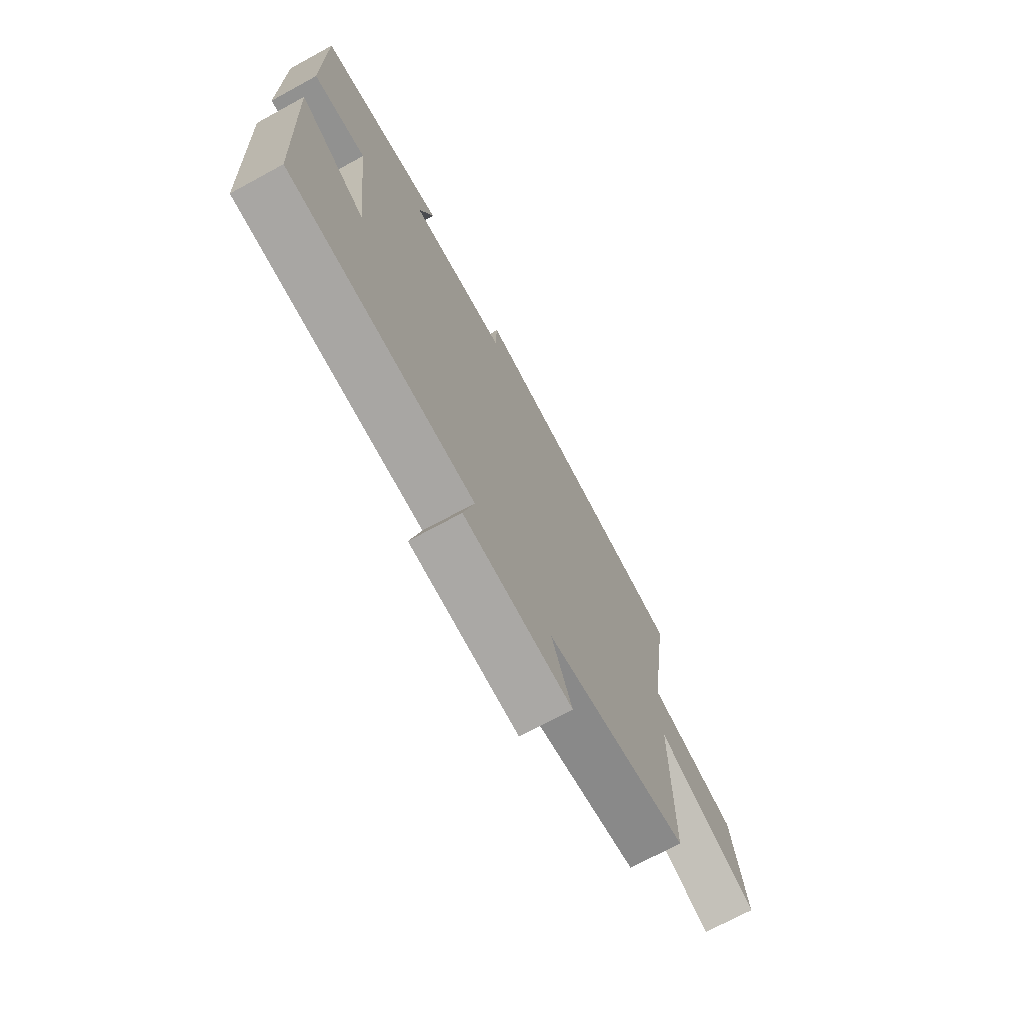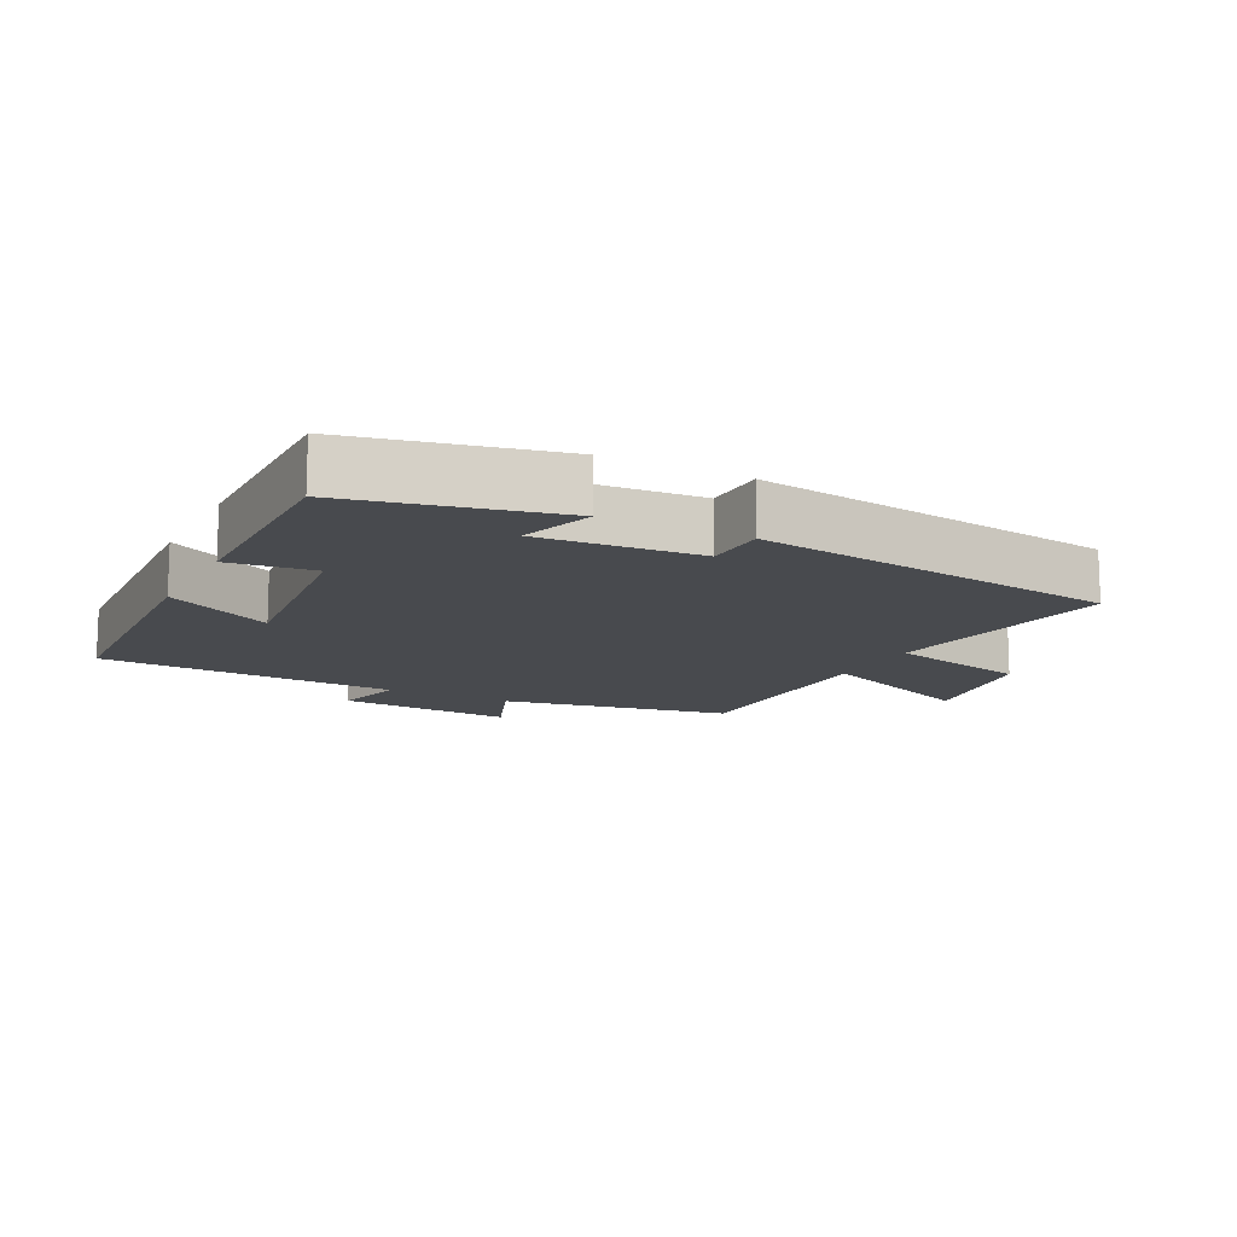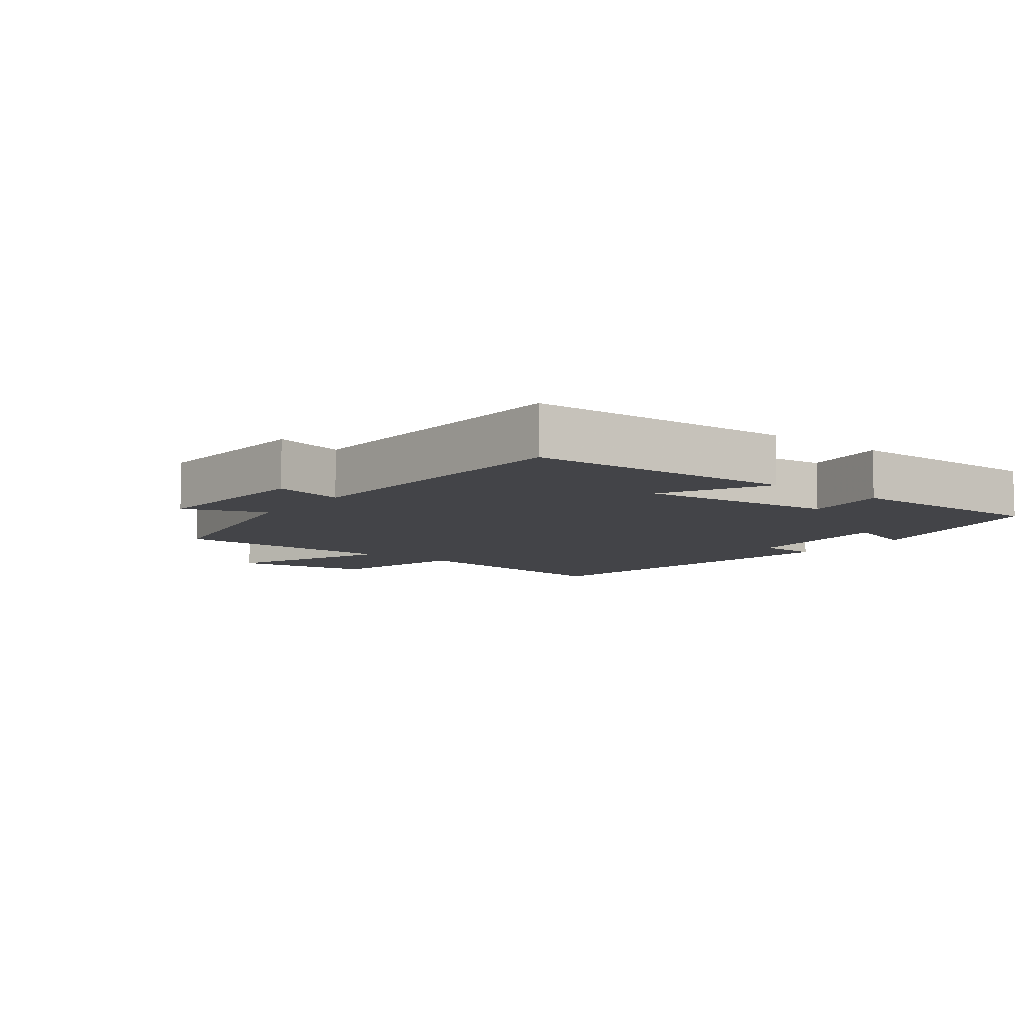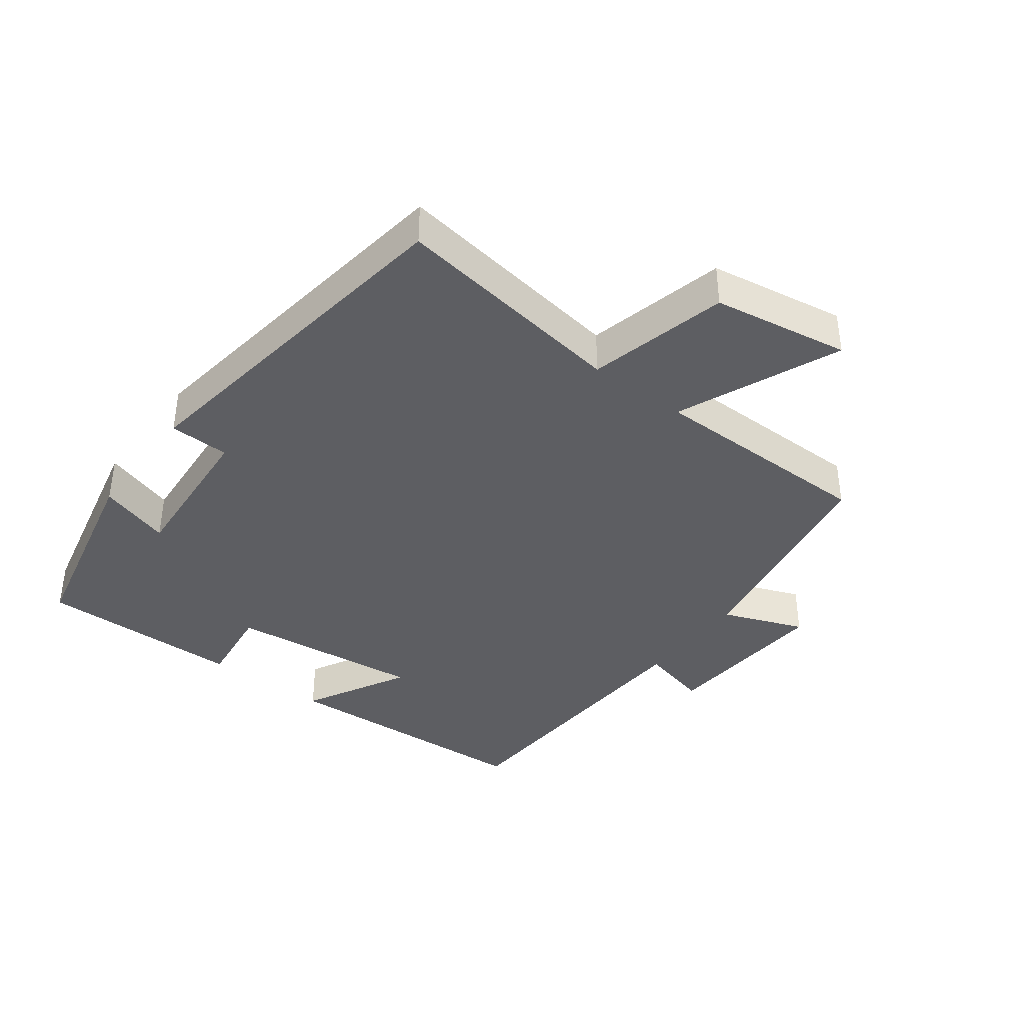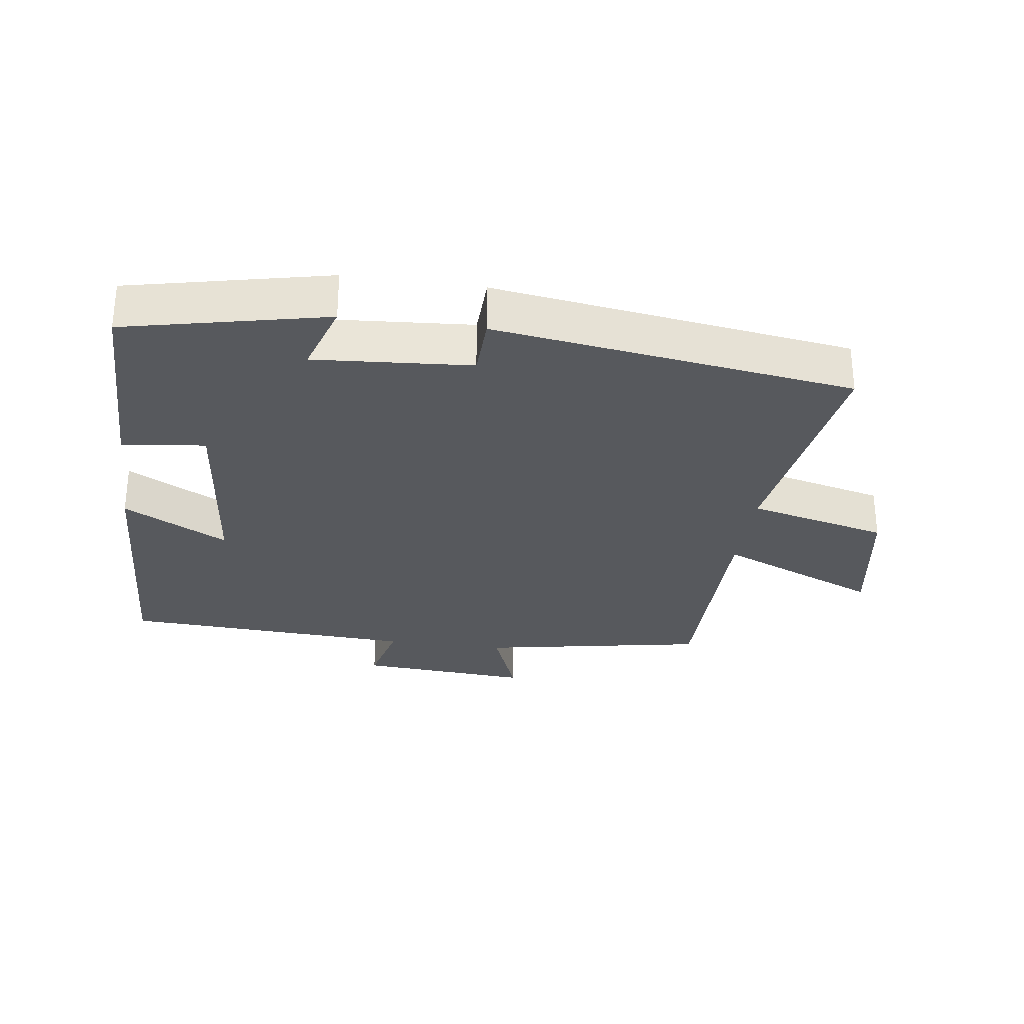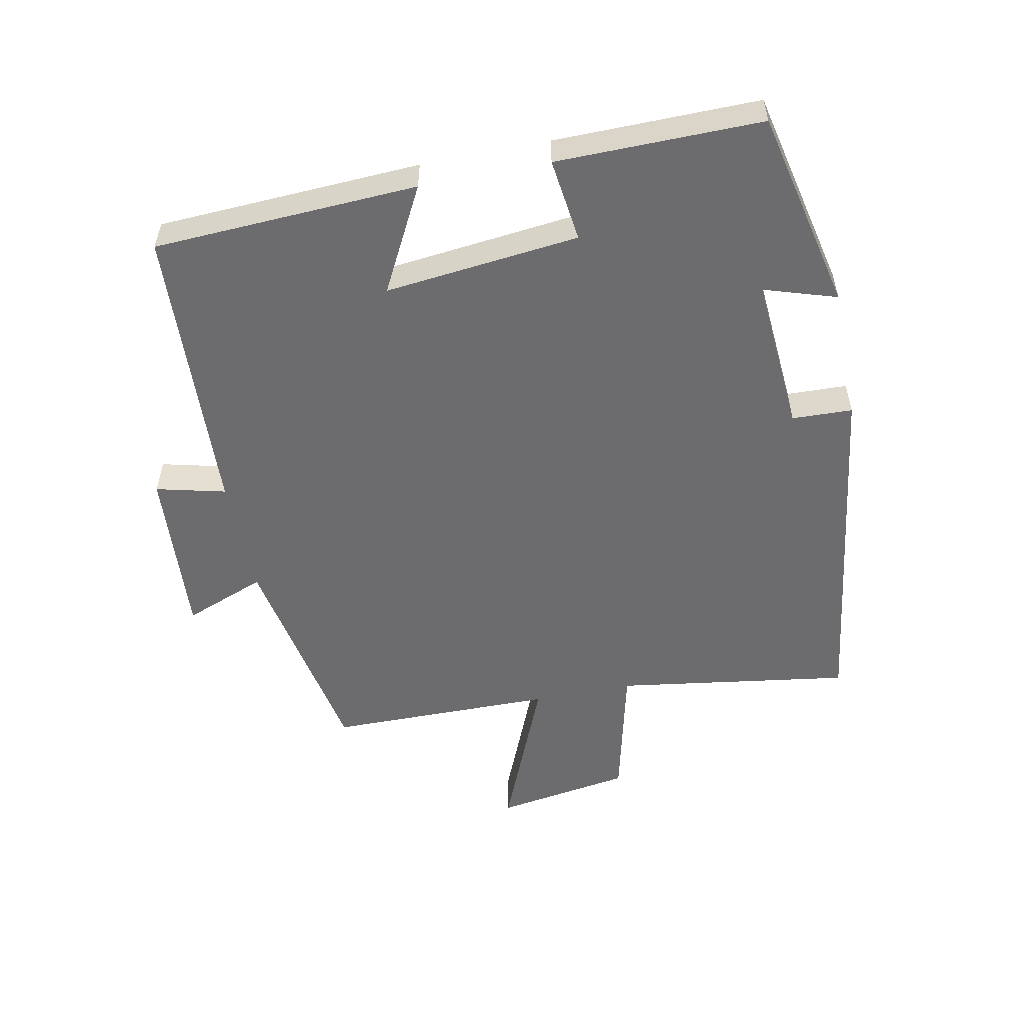
<metadata>
{"format":"obj","ext":"obj","renderer":"f3d","projection":"perspective","resolution":1024,"background":"white","views":[{"elev":-72.0,"azim":-61.5,"up":"+Z"},{"elev":-13.0,"azim":-27.2,"up":"+Y"},{"elev":-8.2,"azim":-127.3,"up":"+Y"},{"elev":-38.9,"azim":53.0,"up":"+Y"},{"elev":-29.6,"azim":-8.0,"up":"+Y"},{"elev":-53.8,"azim":-78.7,"up":"+Y"}]}
</metadata>
<code>
v -0.48 0.07 -0.478
v -0.5 0.07 -0.076
v -0.341 0.07 -0.16
v -0.373 0.07 0.136
v -0.5 0.07 0.12
v -0.503 0.07 0.432
v -0.198 0.07 0.5
v -0.233 0.07 0.39
v 0.005 0.07 0.408
v 0.008 0.07 0.5
v 0.553 0.07 0.424
v 0.5 0.07 0.065
v 0.713 0.07 0.014
v 0.747 0.07 -0.194
v 0.5 0.07 -0.091
v 0.498 0.07 -0.437
v 0.155 0.07 -0.5
v 0.203 0.07 -0.624
v -0.059 0.07 -0.606
v -0.033 0.07 -0.5
v -0.48 0 -0.478
v -0.5 0 -0.076
v -0.341 0 -0.16
v -0.373 0 0.136
v -0.5 0 0.12
v -0.503 0 0.432
v -0.198 0 0.5
v -0.233 0 0.39
v 0.005 0 0.408
v 0.008 0 0.5
v 0.553 0 0.424
v 0.5 0 0.065
v 0.713 0 0.014
v 0.747 0 -0.194
v 0.5 0 -0.091
v 0.498 0 -0.437
v 0.155 0 -0.5
v 0.203 0 -0.624
v -0.059 0 -0.606
v -0.033 0 -0.5
f 17 18 19 20
f 15 16 17 20
f 15 20 1
f 12 13 14 15
f 12 15 1
f 9 10 11 12
f 8 9 12
f 5 6 7 8
f 4 5 8
f 3 4 8 12
f 1 2 3
f 1 3 12
f 40 39 38 37
f 40 37 36 35
f 21 40 35
f 35 34 33 32
f 21 35 32
f 32 31 30 29
f 32 29 28
f 28 27 26 25
f 28 25 24
f 32 28 24 23
f 23 22 21
f 32 23 21
f 1 21 22 2
f 2 22 23 3
f 3 23 24 4
f 4 24 25 5
f 5 25 26 6
f 6 26 27 7
f 7 27 28 8
f 8 28 29 9
f 9 29 30 10
f 10 30 31 11
f 11 31 32 12
f 12 32 33 13
f 13 33 34 14
f 14 34 35 15
f 15 35 36 16
f 16 36 37 17
f 17 37 38 18
f 18 38 39 19
f 19 39 40 20
f 20 40 21 1

</code>
